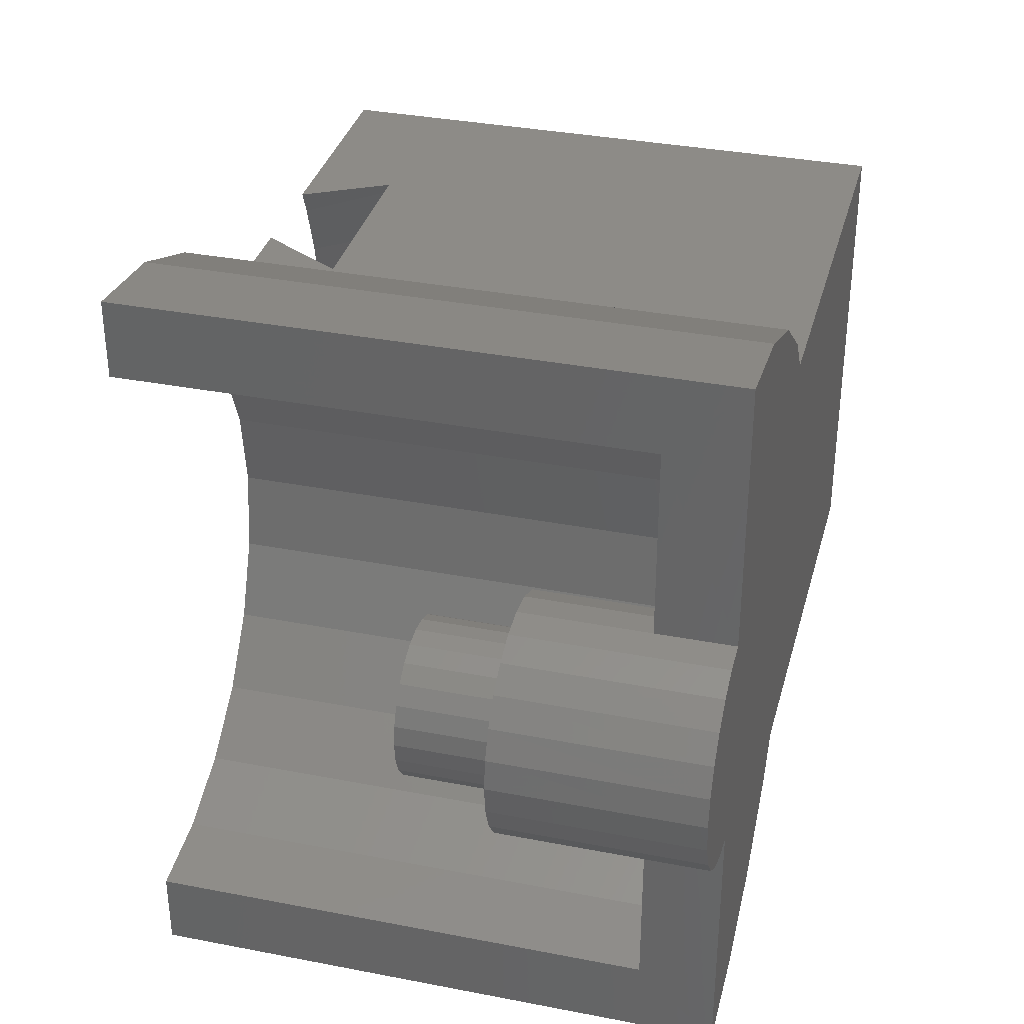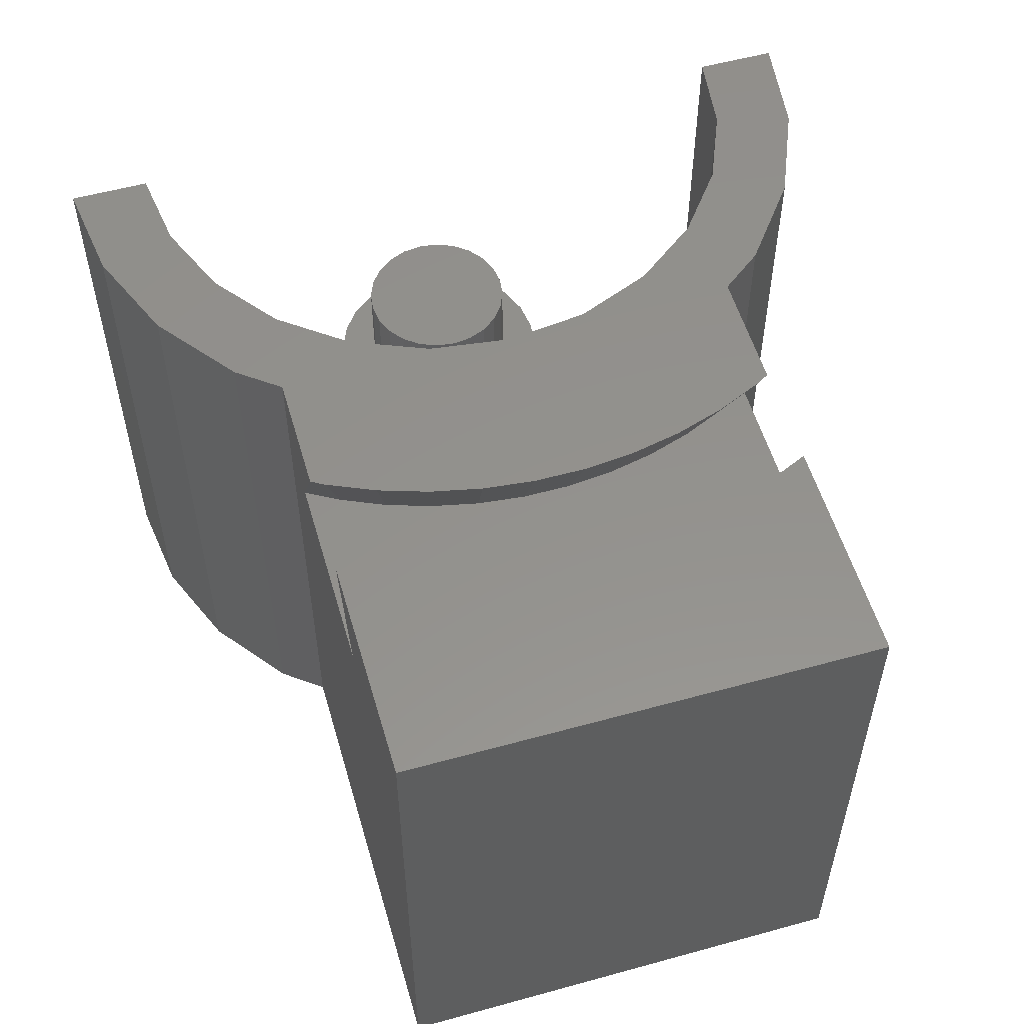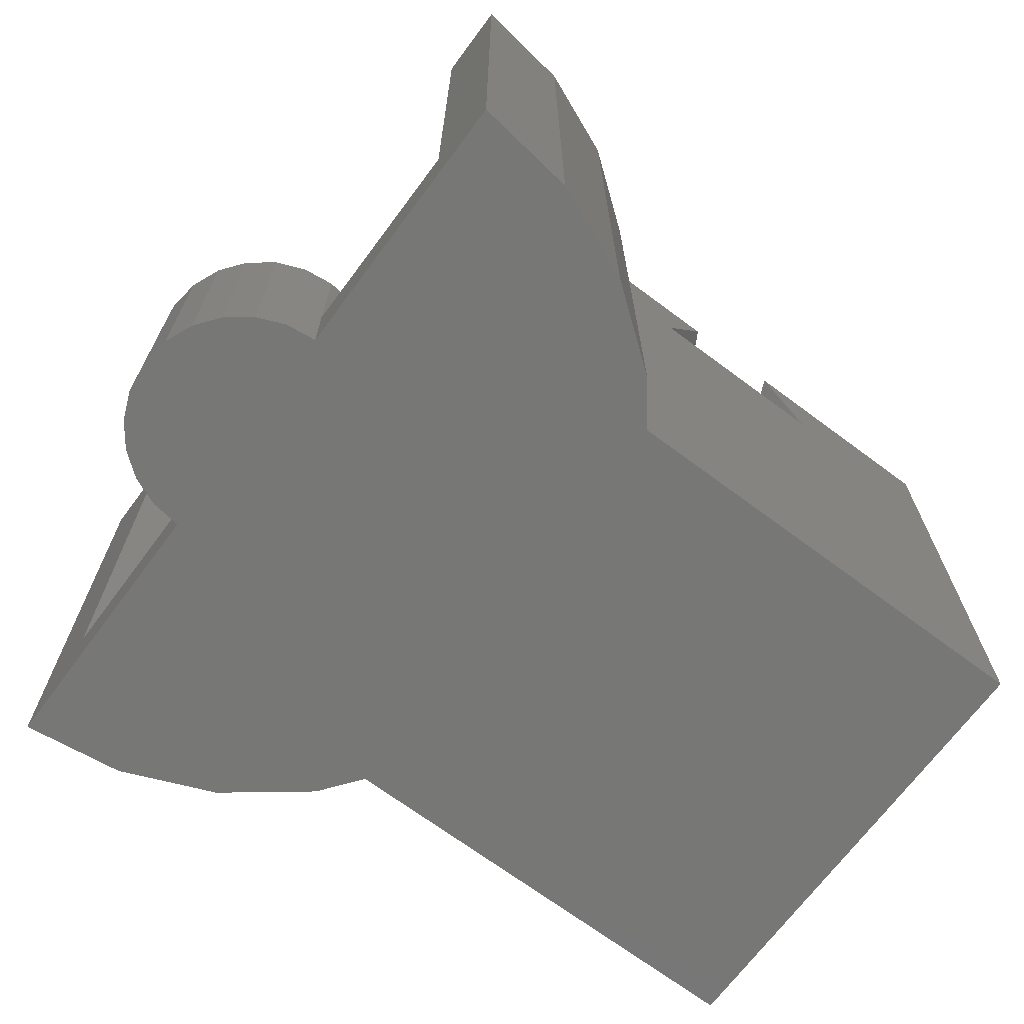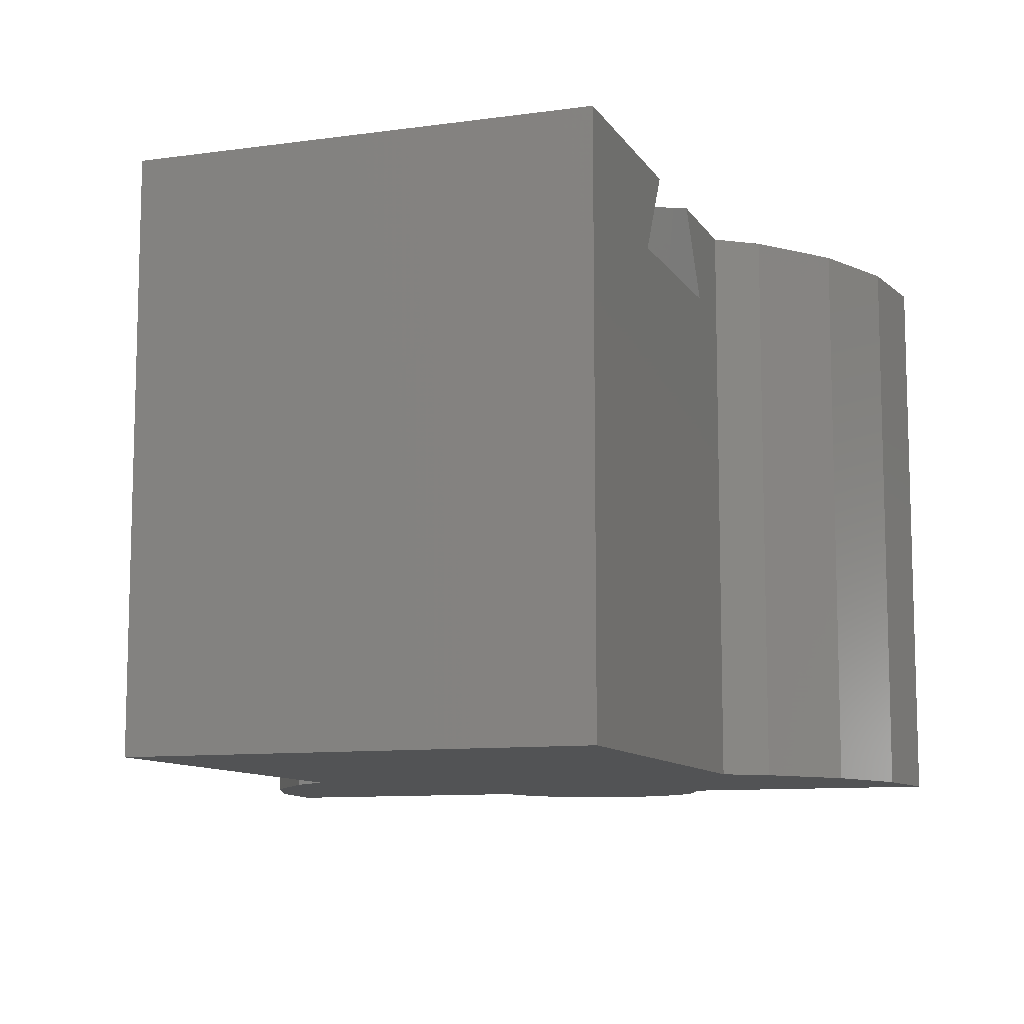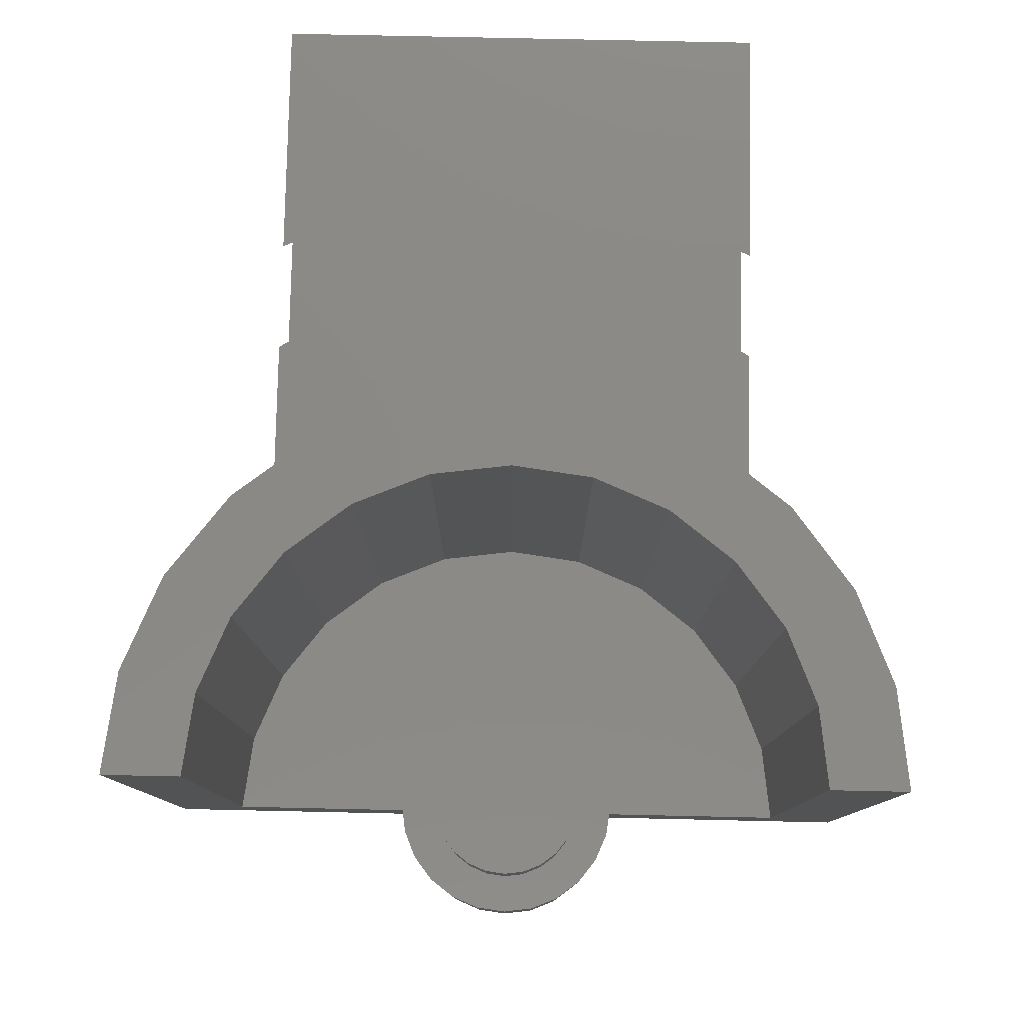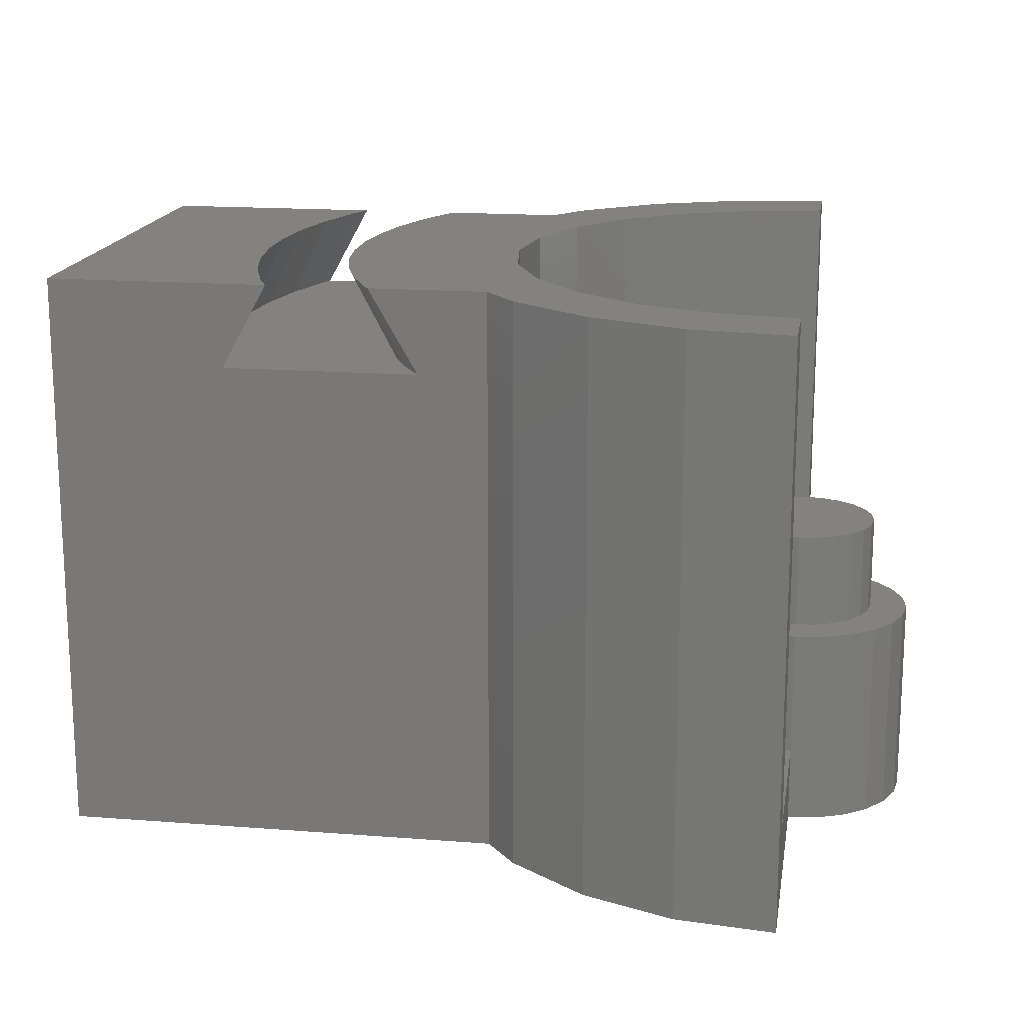
<metadata>
{"format":"stl","ext":"stl","renderer":"f3d","projection":"perspective","resolution":1024,"background":"white","views":[{"elev":34.6,"azim":-75.4,"up":"+Z"},{"elev":55.3,"azim":73.8,"up":"+Y"},{"elev":-69.4,"azim":-36.7,"up":"+Y"},{"elev":-10.0,"azim":109.5,"up":"+Y"},{"elev":79.4,"azim":-88.8,"up":"+Y"},{"elev":16.7,"azim":-171.0,"up":"+Y"}]}
</metadata>
<code>
# stl→obj: 215 verts, 426 faces
v 2.895 -50.84 -0.7859
v 3 -54.15 -0.009749
v 2.895 -54.15 -0.7859
v 3 -50.84 -0.009749
v 0.0007705 -48.34 -2
v -0.5169 -50.84 -1.932
v -0.5169 -48.34 -1.932
v 0.0007705 -50.84 -2
v 5.657 -41.04 5.657
v 4 -54.15 6.928
v 4 -41.04 6.928
v 5.657 -54.15 5.657
v 2.588 -41.04 -9.659
v -8.848e-14 -56.15 -10
v -8.848e-14 -41.04 -10
v 2.588 -56.15 -9.659
v -1.932 -48.34 -0.5184
v -1.732 -50.84 -1.001
v -1.932 -50.84 -0.5184
v -1.732 -48.34 -1.001
v 2.071 -41.04 7.727
v -8.989e-14 -54.15 8
v -8.989e-14 -41.04 8
v 2.071 -54.15 7.727
v -1.415 -48.34 1.414
v -1.732 -50.84 0.9993
v -1.415 -50.84 1.414
v -1.732 -48.34 0.9993
v -0.7859 -50.84 -2.895
v -1.504 -56.15 -2.596
v -1.508 -50.84 -2.593
v 2.9 -50.84 0.767
v 2.603 -54.15 1.492
v 2.9 -54.15 0.767
v 2.603 -50.84 1.492
v 0.009749 -56.15 3
v -8.848e-14 -56.15 10
v -8.848e-14 -41.04 10
v -2.603 -50.84 -1.492
v -2.125 -56.15 -2.118
v -2.6 -56.15 -1.496
v -1.001 -50.84 1.732
v -1.001 -48.34 1.732
v 1.508 -54.15 2.593
v 0.7859 -50.84 2.895
v 0.7858 -54.15 2.895
v 1.508 -50.84 2.593
v 2.588 -56.15 9.659
v 2.588 -41.04 9.659
v 1.414 -50.84 1.415
v 0.9993 -48.34 1.732
v 0.9993 -50.84 1.732
v 1.414 -48.34 1.415
v -3 -50.84 0.009749
v -3 -56.15 0.004875
v -2.895 -50.84 0.7859
v -0.004875 -55.37 -3
v -0.004875 -56.15 -3
v -8.777e-14 -54.15 -8
v -0.004875 -54.15 -3
v -8.777e-14 -41.04 -8
v -2.9 -50.84 -0.767
v -2.899 -56.15 -0.7717
v -2.593 -50.84 1.508
v -2.896 -56.15 0.7812
v -2.596 -56.15 1.504
v 1.932 -48.34 -0.5169
v 2 -50.84 0.0007705
v 1.932 -50.84 -0.5169
v 2 -48.34 0.0007705
v -1.496 -56.15 2.6
v -2.114 -50.84 2.128
v -2.118 -56.15 2.125
v 0.5169 -48.34 1.932
v 0.5169 -50.84 1.932
v 1.415 -48.34 -1.414
v 1.001 -50.84 -1.732
v 1.001 -48.34 -1.732
v 1.415 -50.84 -1.414
v -0.009749 -50.84 -3
v -0.4218 -56.15 -2.944
v -0.7812 -56.15 -2.896
v 1.732 -50.84 -0.9993
v 1.732 -48.34 -0.9993
v 6.928 -41.04 -4
v 5.657 -54.15 -5.657
v 6.928 -54.15 -4
v 5.657 -41.04 -5.657
v 0.5184 -48.34 -1.932
v -0.9993 -48.34 -1.732
v -1.414 -48.34 -1.415
v -2 -48.34 -0.0007705
v -1.932 -48.34 0.5169
v 1.932 -48.34 0.5184
v 1.732 -48.34 1.001
v -0.5184 -48.34 1.932
v -0.0007705 -48.34 2
v -1.492 -50.84 2.603
v 6.928 -54.15 4
v 6.928 -41.04 4
v 10.97 -41.04 -6
v 9.697 -43.24 -6
v 7.893 -41.04 -6
v 19.43 -41.04 -6
v 14.83 -43.24 -6
v 13.63 -41.04 -6
v 19.43 -56.15 -6
v 7.893 -56.15 -6
v -1.932 -50.84 0.5169
v 19.43 -56.15 6
v -0.7717 -56.15 2.899
v -0.3786 -56.15 2.95
v 7.893 -56.15 6
v 7.071 -56.15 7.071
v 5 -56.15 8.66
v 5 -56.15 -8.66
v 7.071 -56.15 -7.071
v 1.732 -50.84 1.001
v 1.932 -50.84 0.5184
v -0.9993 -50.84 -1.732
v 5 -41.04 -8.66
v 7.071 -41.04 -7.071
v 2.071 -41.04 -7.727
v 4 -41.04 -6.928
v 11.15 -41.04 -5.681
v 11.68 -41.04 -4.484
v 12.09 -41.04 -3.239
v 7.727 -41.04 -2.071
v 12.36 -41.04 -1.958
v 8 -41.04 0
v 12.5 -41.04 -0.6549
v 12.5 -41.04 0.6549
v 7.727 -41.04 2.071
v 12.36 -41.04 1.958
v 12.09 -41.04 3.239
v 11.68 -41.04 4.484
v 11.15 -41.04 5.681
v 7.893 -41.04 6
v 7.071 -41.04 7.071
v 5 -41.04 8.66
v 10.97 -41.04 6
v 2.593 -50.84 -1.508
v 2.593 -54.15 -1.508
v 1.492 -50.84 -2.603
v 0.767 -54.15 -2.9
v 0.767 -50.84 -2.9
v 1.492 -54.15 -2.603
v 7.727 -54.15 -2.071
v 2.128 -54.15 2.114
v 2.128 -50.84 2.114
v 0.5184 -50.84 -1.932
v -2 -50.84 -0.0007705
v 4 -54.15 -6.928
v 2.071 -54.15 -7.727
v 8 -54.15 0
v 7.727 -54.15 2.071
v 0.3954 -54.15 2.948
v 0.009749 -50.84 3
v 0.004875 -54.15 3
v -0.767 -50.84 2.9
v -0.3786 -50.84 2.95
v -2.128 -50.84 -2.114
v -1.414 -50.84 -1.415
v -0.5184 -50.84 1.932
v -0.0007705 -50.84 2
v 2.114 -50.84 -2.128
v 19.43 -41.04 6
v 9.697 -43.24 6
v 14.83 -43.24 6
v 13.63 -41.04 6
v 2.114 -54.15 -2.128
v 13.92 -41.04 -5.345
v 14.41 -41.04 -3.86
v 14.73 -41.04 -2.333
v 14.89 -41.04 -0.7805
v 14.89 -41.04 0.7805
v 14.73 -41.04 2.333
v 14.41 -41.04 3.86
v 13.92 -41.04 5.345
v 10.17 -43.24 -5.182
v 14.95 -43.24 -5.739
v 15.47 -43.24 -4.145
v 10.66 -43.24 -4.09
v 15.82 -43.24 -2.505
v 11.02 -43.24 -2.954
v 11.27 -43.24 -1.785
v 15.99 -43.24 -0.8381
v 11.4 -43.24 -0.5973
v 15.99 -43.24 0.8381
v 11.4 -43.24 0.5973
v 11.27 -43.24 1.785
v 15.82 -43.24 2.505
v 11.02 -43.24 2.954
v 15.47 -43.24 4.145
v 10.66 -43.24 4.09
v 10.17 -43.24 5.182
v 14.95 -43.24 5.739
v 14.39 -42.04 -5.524
v 11.87 -42.04 1.879
v 11.6 -42.04 3.109
v 14.39 -42.04 5.524
v 14.89 -42.04 3.989
v 14.89 -42.04 -3.989
v 12 -42.04 -0.6287
v 12 -42.04 0.6287
v 10.7 -42.04 5.454
v 11.22 -42.04 4.305
v 11.6 -42.04 -3.109
v 11.87 -42.04 -1.879
v 15.22 -42.04 2.411
v 15.39 -42.04 0.8067
v 15.39 -42.04 -0.8067
v 10.7 -42.04 -5.454
v 11.22 -42.04 -4.305
v 15.22 -42.04 -2.411
f 1 2 3
f 2 1 4
f 5 6 7
f 6 5 8
f 9 10 11
f 10 9 12
f 13 14 15
f 14 13 16
f 17 18 19
f 18 17 20
f 21 22 23
f 22 21 24
f 25 26 27
f 26 25 28
f 29 30 31
f 32 33 34
f 33 32 35
f 22 36 37
f 38 22 37
f 22 38 23
f 39 40 41
f 42 25 27
f 25 42 43
f 44 45 46
f 45 44 47
f 48 38 37
f 38 48 49
f 50 51 52
f 51 50 53
f 54 55 56
f 57 14 58
f 14 57 59
f 14 59 15
f 59 57 60
f 15 59 61
f 62 41 63
f 64 65 66
f 67 68 69
f 68 67 70
f 71 72 73
f 52 74 75
f 74 52 51
f 76 77 78
f 77 76 79
f 80 81 82
f 81 80 58
f 58 80 60
f 58 60 57
f 76 83 79
f 83 76 84
f 85 86 87
f 86 85 88
f 7 89 5
f 89 7 90
f 89 90 78
f 78 90 91
f 78 91 76
f 76 91 20
f 76 20 84
f 84 20 17
f 84 17 67
f 67 17 92
f 67 92 70
f 70 92 93
f 70 93 94
f 94 93 28
f 94 28 95
f 95 28 25
f 95 25 53
f 53 25 43
f 53 43 51
f 51 43 96
f 51 96 74
f 74 96 97
f 98 72 71
f 9 99 12
f 99 9 100
f 101 102 103
f 104 105 106
f 103 107 108
f 107 103 102
f 107 102 105
f 107 105 104
f 28 109 26
f 109 28 93
f 110 108 107
f 108 110 58
f 58 110 81
f 81 110 82
f 82 110 30
f 30 110 40
f 40 110 41
f 41 110 63
f 63 110 55
f 55 110 65
f 65 110 66
f 66 110 73
f 73 110 71
f 71 110 36
f 71 36 111
f 111 36 112
f 36 110 113
f 36 113 37
f 37 113 114
f 37 114 115
f 37 115 48
f 16 58 14
f 58 16 116
f 58 116 117
f 58 117 108
f 94 118 119
f 118 94 95
f 90 6 120
f 6 90 7
f 72 66 73
f 61 13 15
f 13 61 121
f 121 61 122
f 122 61 123
f 122 123 124
f 122 124 103
f 103 124 88
f 103 88 101
f 101 88 125
f 125 88 126
f 126 88 85
f 126 85 127
f 127 85 128
f 127 128 129
f 129 128 130
f 129 130 131
f 131 130 132
f 132 130 133
f 132 133 134
f 134 133 135
f 135 133 100
f 135 100 136
f 136 100 9
f 136 9 137
f 137 9 138
f 138 9 11
f 138 11 139
f 139 11 21
f 139 21 140
f 140 21 23
f 140 23 38
f 140 38 49
f 141 137 138
f 56 65 64
f 142 3 143
f 3 142 1
f 54 63 55
f 144 145 146
f 145 144 147
f 128 87 148
f 87 128 85
f 122 108 117
f 108 122 103
f 35 149 33
f 149 35 150
f 89 8 5
f 8 89 151
f 146 60 80
f 60 146 145
f 93 152 109
f 152 93 92
f 153 123 154
f 123 153 124
f 122 116 121
f 116 122 117
f 4 34 2
f 34 4 32
f 133 155 156
f 155 133 130
f 157 158 159
f 158 157 45
f 45 157 46
f 78 151 89
f 151 78 77
f 112 160 111
f 160 112 161
f 161 112 36
f 161 36 159
f 158 161 159
f 162 6 8
f 6 162 39
f 6 39 120
f 120 39 163
f 163 39 62
f 163 62 18
f 18 62 19
f 19 62 54
f 19 54 152
f 152 54 109
f 109 54 56
f 109 56 26
f 26 56 64
f 26 64 27
f 27 64 42
f 42 64 72
f 42 72 164
f 164 72 165
f 165 72 150
f 150 72 47
f 47 72 98
f 47 98 45
f 45 98 160
f 45 160 158
f 158 160 161
f 29 146 80
f 146 29 144
f 144 29 31
f 144 31 166
f 166 31 162
f 166 162 8
f 166 8 151
f 166 151 142
f 142 151 77
f 142 77 79
f 142 79 1
f 1 79 83
f 1 83 69
f 1 69 4
f 4 69 68
f 4 68 32
f 32 68 119
f 32 119 118
f 32 118 35
f 35 118 50
f 35 50 52
f 35 52 150
f 150 52 75
f 150 75 165
f 75 97 165
f 97 75 74
f 70 119 68
f 119 70 94
f 30 40 31
f 130 148 155
f 148 130 128
f 20 163 18
f 163 20 91
f 11 24 21
f 24 11 10
f 160 98 111
f 104 110 107
f 110 104 167
f 154 61 59
f 61 154 123
f 100 156 99
f 156 100 133
f 138 168 141
f 168 138 113
f 110 168 113
f 168 110 169
f 169 167 170
f 167 169 110
f 39 41 62
f 56 55 65
f 90 163 91
f 163 90 120
f 82 30 29
f 114 140 115
f 140 114 139
f 159 36 22
f 84 69 83
f 69 84 67
f 138 114 113
f 114 138 139
f 80 82 29
f 95 50 118
f 50 95 53
f 115 49 48
f 49 115 140
f 86 124 153
f 124 86 88
f 62 63 54
f 60 154 59
f 154 60 153
f 153 60 86
f 86 60 87
f 87 60 148
f 148 60 145
f 148 145 147
f 148 147 171
f 148 171 143
f 148 143 155
f 155 143 3
f 155 3 2
f 155 2 34
f 155 34 156
f 156 34 33
f 156 33 149
f 156 149 99
f 99 149 44
f 99 44 46
f 99 46 157
f 99 157 159
f 99 159 22
f 99 22 12
f 12 22 10
f 10 22 24
f 172 104 106
f 104 172 167
f 167 172 173
f 167 173 174
f 167 174 175
f 167 175 176
f 167 176 177
f 167 177 178
f 167 178 179
f 167 179 170
f 111 98 71
f 31 40 162
f 162 40 39
f 165 96 164
f 96 165 97
f 149 47 44
f 47 149 150
f 92 19 152
f 19 92 17
f 121 16 13
f 16 121 116
f 144 171 147
f 171 144 166
f 164 43 42
f 43 164 96
f 166 143 171
f 143 166 142
f 64 66 72
f 180 105 102
f 105 180 181
f 181 180 182
f 182 180 183
f 182 183 184
f 184 183 185
f 184 185 186
f 184 186 187
f 187 186 188
f 187 188 189
f 189 188 190
f 189 190 191
f 189 191 192
f 192 191 193
f 192 193 194
f 194 193 195
f 194 195 196
f 194 196 197
f 197 196 168
f 197 168 169
f 198 105 181
f 105 198 106
f 106 198 172
f 199 193 191
f 193 199 200
f 200 199 134
f 200 134 135
f 170 197 169
f 197 170 201
f 201 170 179
f 201 194 197
f 194 201 202
f 202 201 179
f 202 179 178
f 203 181 182
f 181 203 198
f 198 203 173
f 198 173 172
f 204 190 188
f 190 204 205
f 205 204 131
f 205 131 132
f 206 168 196
f 168 206 141
f 141 206 137
f 207 196 195
f 196 207 206
f 206 207 136
f 206 136 137
f 208 186 185
f 186 208 209
f 209 208 127
f 209 127 129
f 210 189 192
f 189 210 211
f 211 210 177
f 211 177 176
f 205 191 190
f 191 205 199
f 199 205 132
f 199 132 134
f 211 187 189
f 187 211 212
f 212 211 176
f 212 176 175
f 101 180 102
f 180 101 213
f 213 101 125
f 213 183 180
f 183 213 214
f 214 213 125
f 214 125 126
f 214 185 183
f 185 214 208
f 208 214 126
f 208 126 127
f 200 195 193
f 195 200 207
f 207 200 135
f 207 135 136
f 202 192 194
f 192 202 210
f 210 202 178
f 210 178 177
f 215 182 184
f 182 215 203
f 203 215 174
f 203 174 173
f 212 184 187
f 184 212 215
f 215 212 175
f 215 175 174
f 209 188 186
f 188 209 204
f 204 209 129
f 204 129 131

</code>
